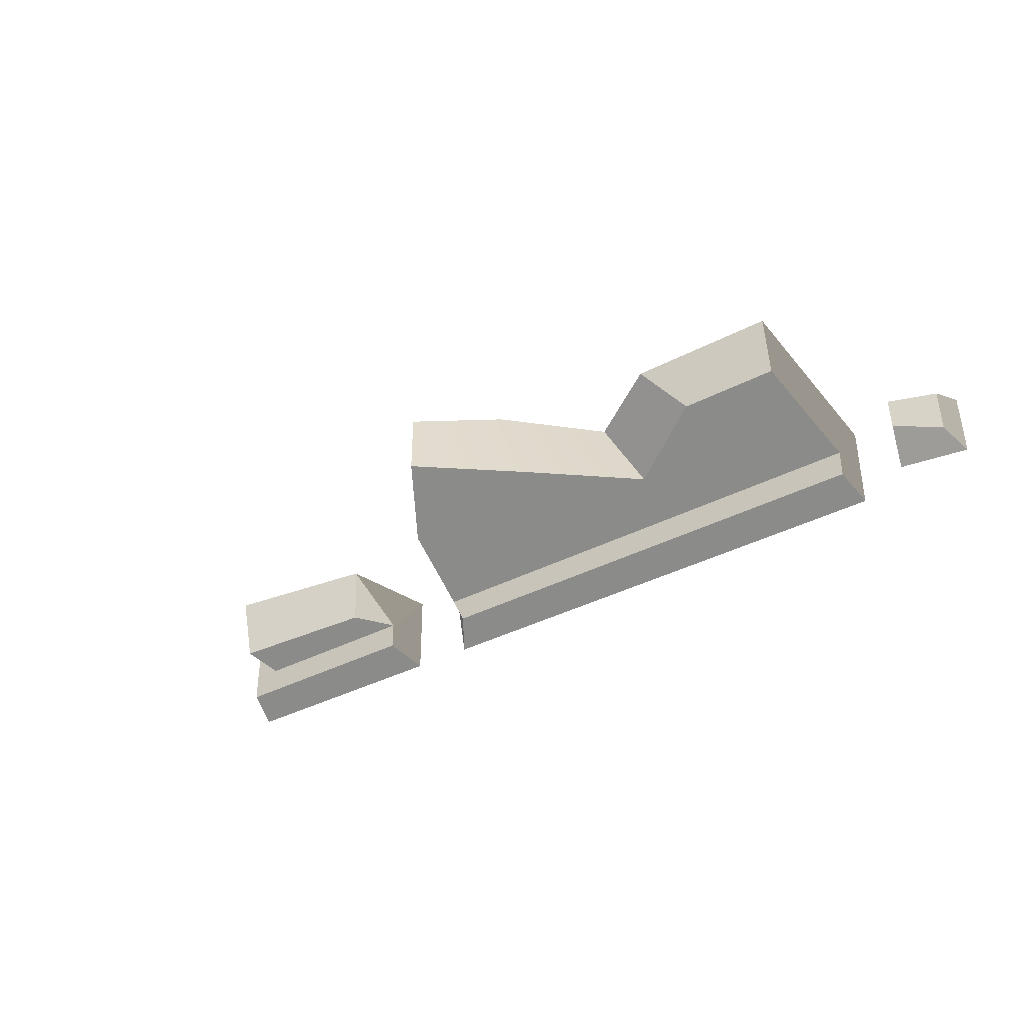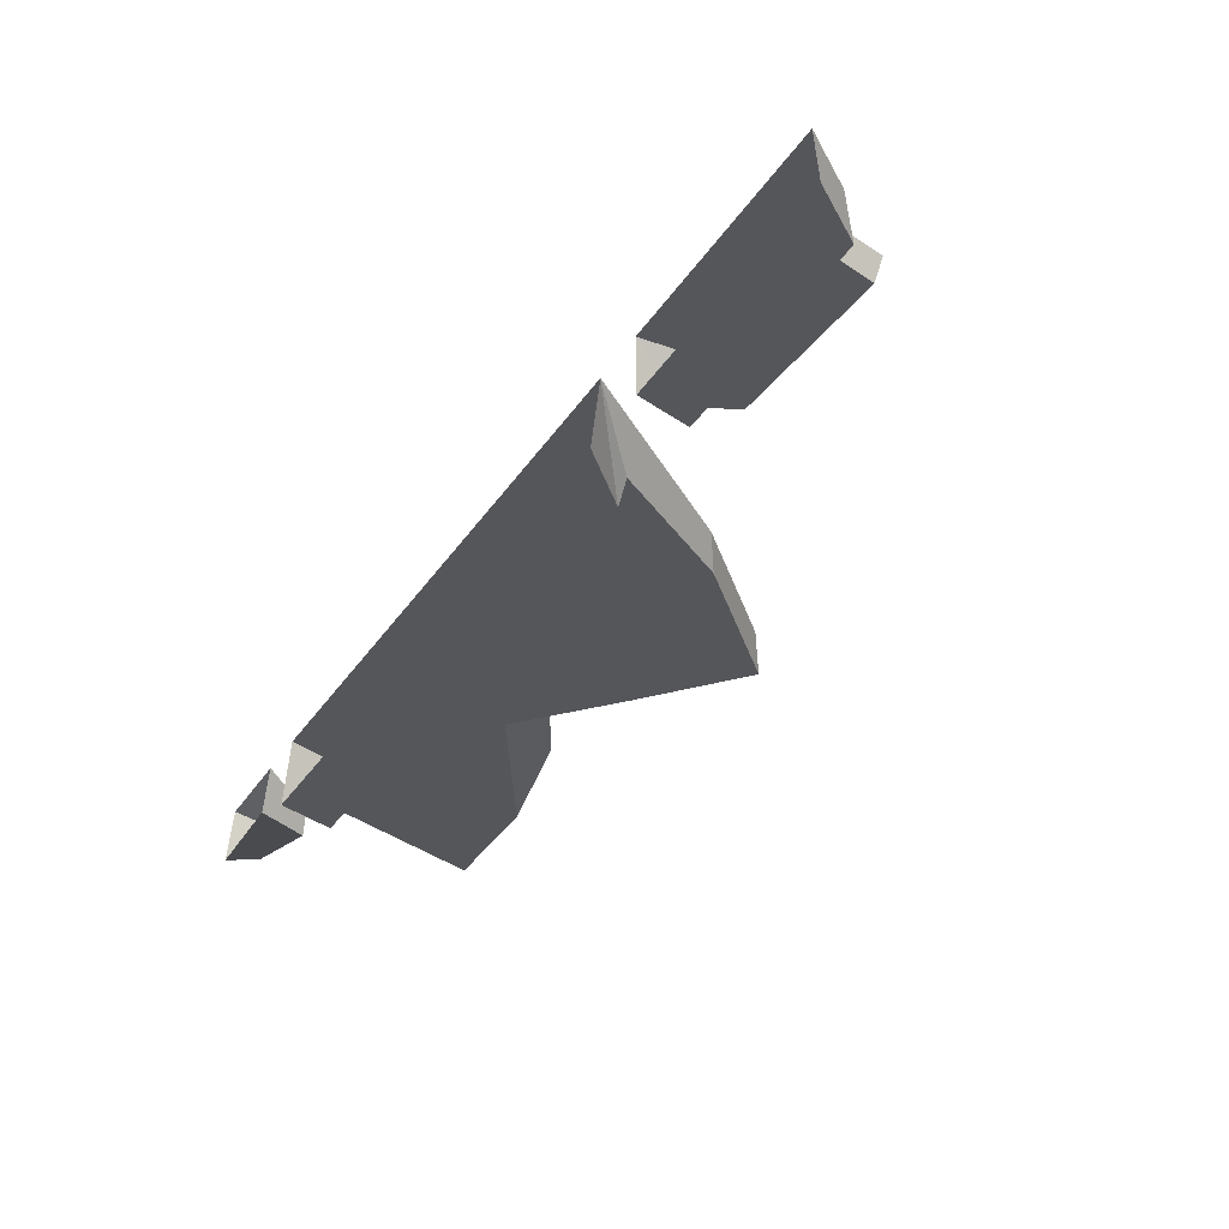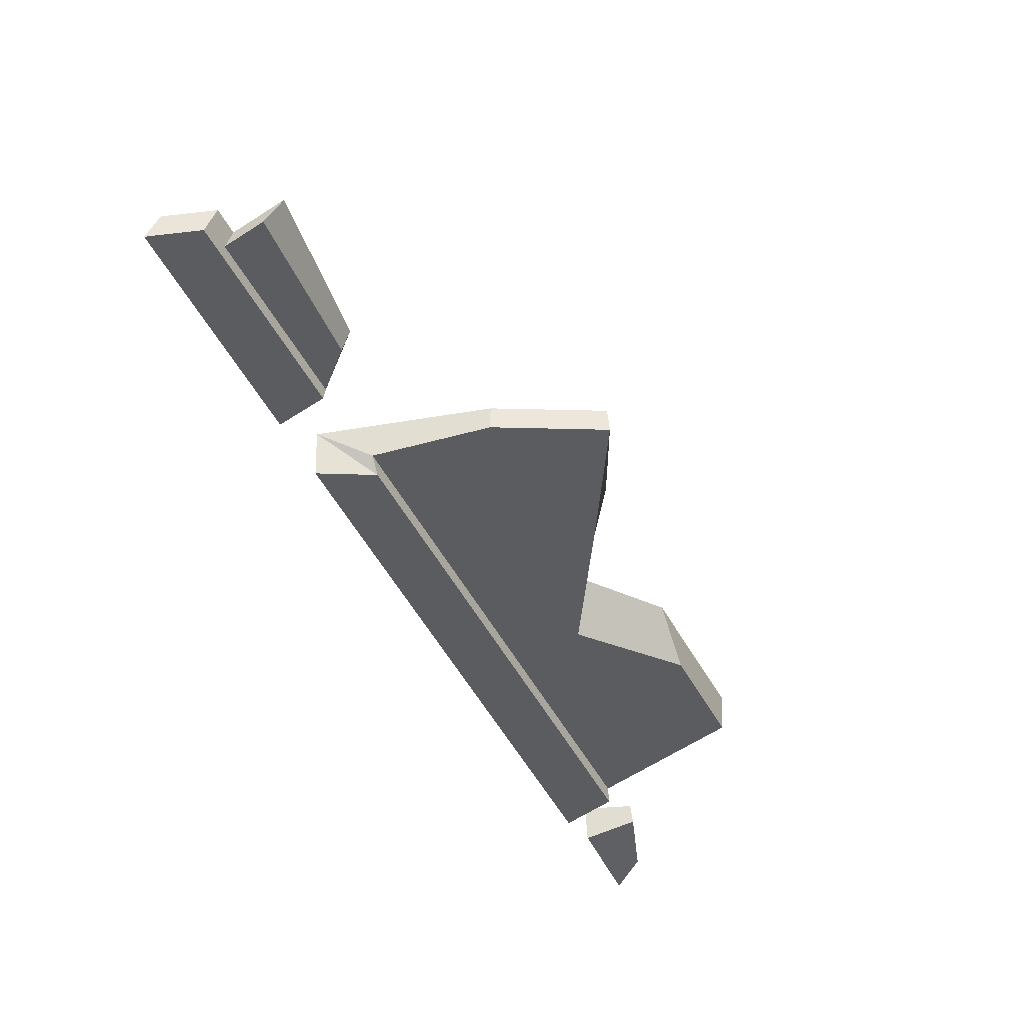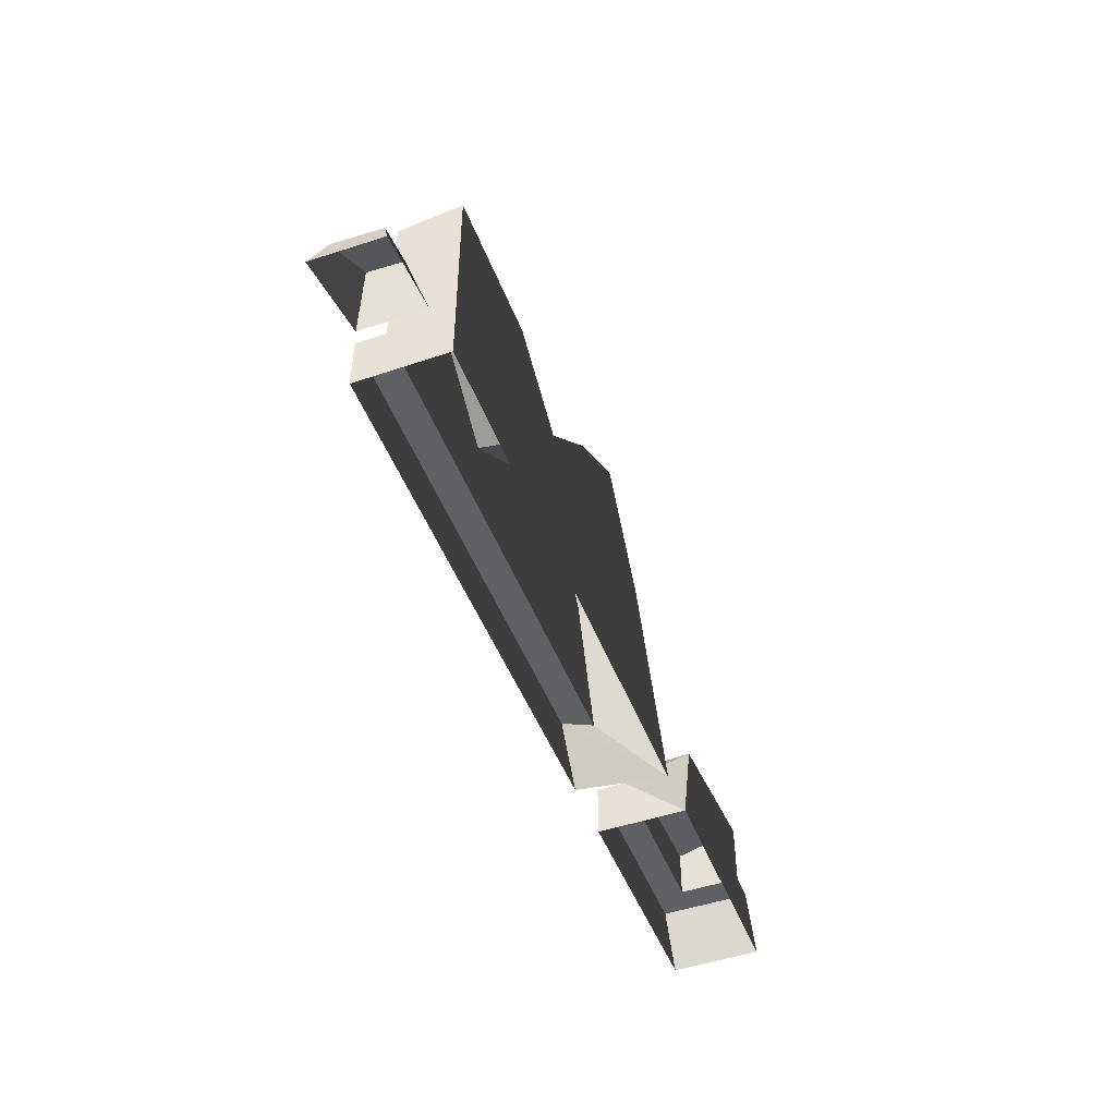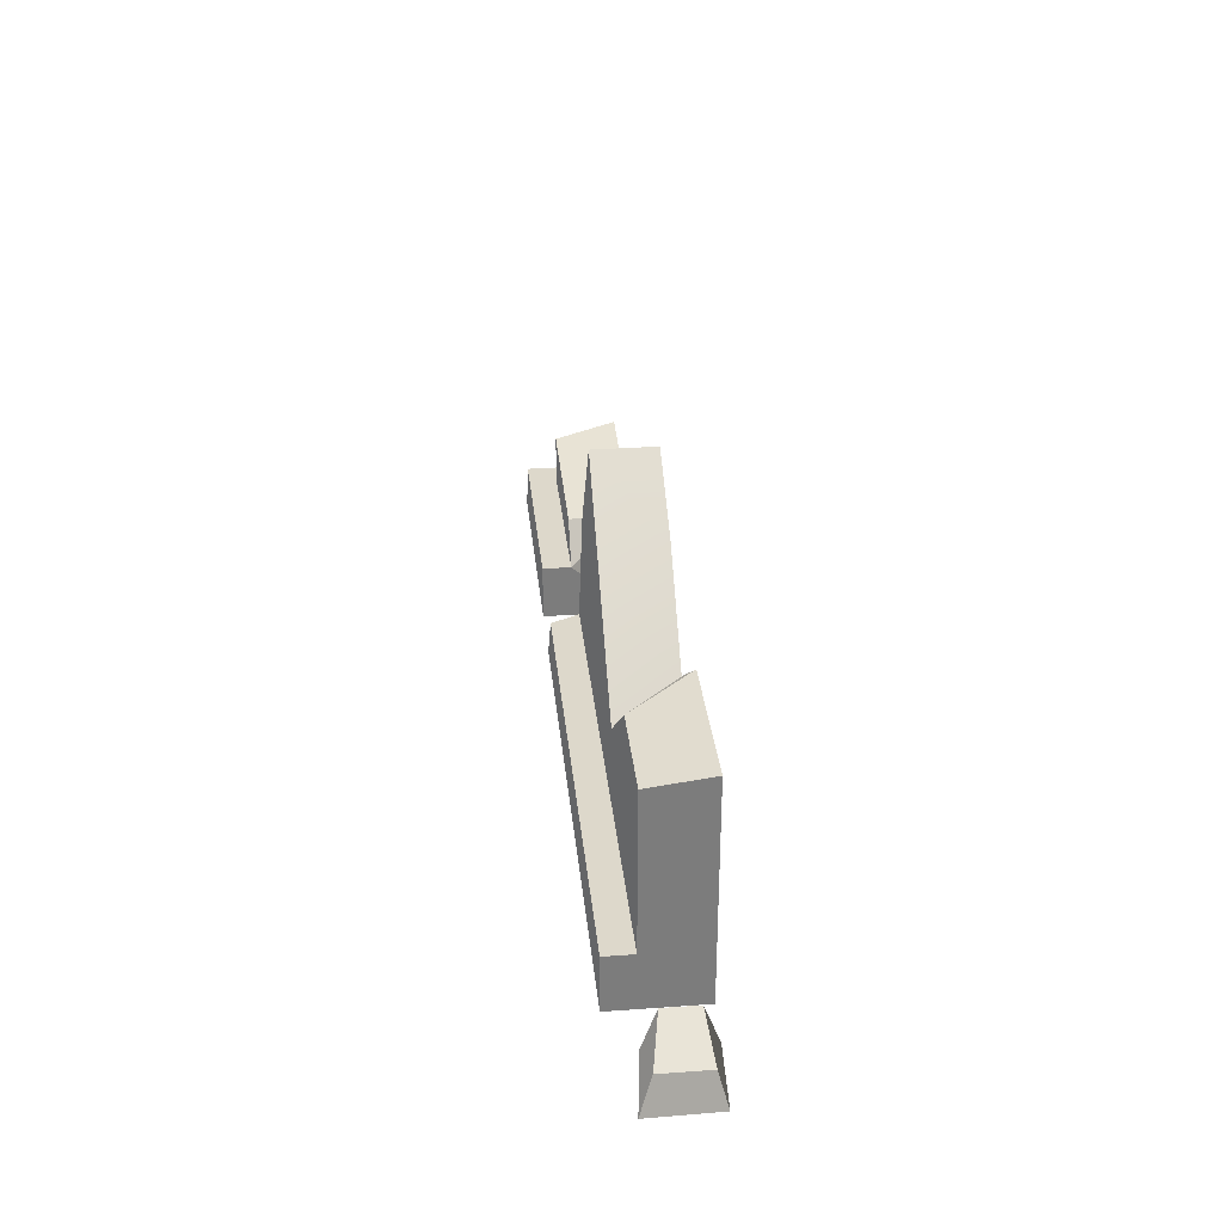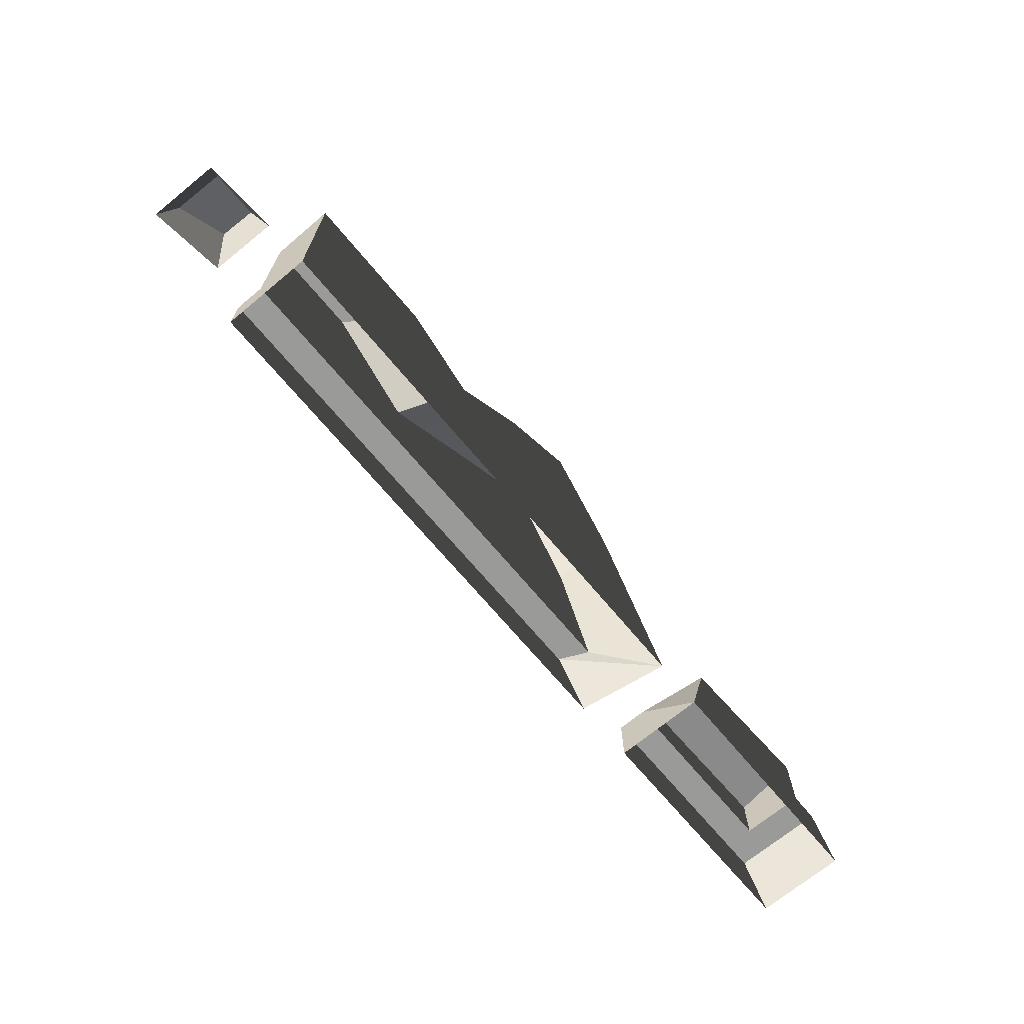
<metadata>
{"format":"obj","ext":"obj","renderer":"f3d","projection":"perspective","resolution":1024,"background":"white","views":[{"elev":-37.1,"azim":-145.9,"up":"+Z"},{"elev":-50.3,"azim":54.3,"up":"+Z"},{"elev":-67.2,"azim":122.2,"up":"+Z"},{"elev":-48.4,"azim":-69.3,"up":"+Y"},{"elev":31.5,"azim":-95.8,"up":"+Y"},{"elev":-69.2,"azim":-50.2,"up":"+Y"}]}
</metadata>
<code>
v -3.185 0.382 -0.1335
v 0.2457 0.382 -0.1335
v -0.03261 1.249 -0.1335
v -1.855 0.9066 -0.1335
v -0.5257 1.994 -0.1335
v -2.52 1.451 -0.1335
v -3.185 0.382 -0.1335
v -3.185 1.451 -0.1335
v -0.5257 1.994 -0.1335
v -1.191 1.46 -0.1335
v -1.855 0.9066 -0.1335
v 2.133 0.8361 0.291
v 1.05 0.6826 0.291
v 1.05 0.6527 -0.1335
v 2.133 0.7192 -0.1335
v -2.202 1.505 0.291
v -3.185 1.505 0.291
v -3.185 1.451 -0.1335
v -2.52 1.451 -0.1335
v -0.03261 1.249 -0.1335
v -0.03261 1.249 0.291
v -0.5258 1.994 0.291
v -0.5257 1.994 -0.1335
v 2.133 0.382 -0.1335
v 2.133 0.382 0.291
v 2.133 0.8361 0.291
v 2.133 0.7192 -0.1335
v -1.191 1.46 -0.1335
v -1.084 1.648 0.291
v -1.643 1.095 0.291
v -1.855 0.9066 -0.1335
v -0.5257 1.994 -0.1335
v -0.5258 1.994 0.291
v -1.643 1.095 0.291
v -2.202 1.505 0.291
v -2.52 1.451 -0.1335
v -1.855 0.9066 -0.1335
v -3.185 0.382 -0.3302
v 0.1533 0.382 -0.3302
v 0.2457 0.382 -0.1335
v -3.185 0.382 -0.1335
v 0.4093 0 -0.3302
v 0.1533 0.382 -0.3302
v -3.185 0.382 -0.3302
v -3.185 0 -0.3302
v -3.987 0 0.2537
v -3.994 0 -0.215
v -3.921 0.2272 -0.1337
v -3.915 0.2207 0.193
v 2.33 0.382 -0.3302
v 2.33 0.382 0.291
v 2.133 0.382 0.291
v 2.133 0.382 -0.1335
v 0.8622 0.382 -0.3302
v 0.8622 0.382 -0.1335
v 2.33 0.382 -0.3302
v 2.515 0 -0.3302
v 2.515 0 0.291
v 2.33 0.382 0.291
v -2.202 1.505 0.291
v -3.185 0 0.291
v -3.185 1.505 0.291
v -1.643 1.095 0.291
v -0.03261 1.249 0.291
v -0.5258 1.994 0.291
v 2.133 0.382 0.291
v 2.33 0.382 0.291
v 2.515 0 0.291
v 0.8622 0 0.291
v 1.05 0.6826 0.291
v 2.133 0.8361 0.291
v -3.487 0 0.2804
v -3.987 0 0.2537
v -3.915 0.2207 0.193
v -3.597 0.3689 0.1625
v -3.597 0.3689 0.1625
v -3.915 0.2207 0.193
v -3.921 0.2272 -0.1337
v -3.597 0.3689 0.1625
v -3.604 0.3755 -0.0711
v -3.604 0.3755 -0.0711
v -3.921 0.2272 -0.1337
v -3.994 0 -0.215
v -3.493 0 -0.1524
v -1.643 1.095 0.291
v -1.084 1.648 0.291
v -0.5258 1.994 0.291
v -3.185 0.382 -0.3302
v -3.185 0.382 -0.1335
v -3.185 0 0.291
v -3.185 0 -0.3302
v -3.185 1.451 -0.1335
v -3.185 1.505 0.291
v -3.185 0 0.291
v -3.604 0.3755 -0.0711
v -3.493 0 -0.1524
v -3.487 0 0.2804
v -3.597 0.3689 0.1625
v 0.8622 0.382 -0.1335
v 2.133 0.382 -0.1335
v 2.133 0.7192 -0.1335
v 0.8622 0.382 -0.1335
v 1.05 0.6527 -0.1335
v 2.515 0 -0.3302
v 2.33 0.382 -0.3302
v 0.8622 0.382 -0.3302
v 0.8622 0 -0.3302
v -3.185 0 0.291
v -0.03261 1.249 0.291
v 0.5034 0 0.291
v 0.8622 0.382 -0.1335
v 1.05 0.6527 -0.1335
v 1.05 0.6826 0.291
v 0.8622 0.382 -0.1335
v 0.8622 0 0.291
v 0.8622 0 -0.3302
v 0.8622 0.382 -0.3302
v 0.8622 0.382 -0.1335
v 1.05 0.6826 0.291
v 0.8622 0 0.291
v 0.4093 0 -0.3302
v 0.5034 0 0.291
v 0.1533 0.382 -0.3302
v 0.5034 0 0.291
v 0.2457 0.382 -0.1335
v 0.1533 0.382 -0.3302
v 0.5034 0 0.291
v -0.03261 1.249 0.291
v -0.03261 1.249 -0.1335
v 0.2457 0.382 -0.1335
g wall_damaged_03_(2)_711_162
f 1 3 2
f 3 1 4
f 3 4 5
f 4 7 6
f 6 1 8
f 9 11 10
f 12 14 13
f 12 15 14
f 16 18 17
f 16 19 18
f 20 22 21
f 20 23 22
f 24 26 25
f 24 27 26
f 28 30 29
f 28 31 30
f 32 28 29
f 32 29 33
f 34 36 35
f 34 37 36
f 38 40 39
f 38 41 40
f 42 44 43
f 42 45 44
f 46 48 47
f 46 49 48
f 50 52 51
f 50 53 52
f 54 53 50
f 54 55 53
f 56 58 57
f 56 59 58
f 60 62 61
f 61 63 60
f 64 63 61
f 63 64 65
f 66 68 67
f 66 69 68
f 70 69 66
f 70 66 71
f 72 74 73
f 72 75 74
f 76 78 77
f 79 80 78
f 81 83 82
f 81 84 83
f 85 87 86
f 88 90 89
f 88 91 90
f 92 90 93
f 92 89 94
f 95 97 96
f 95 98 97
f 99 101 100
f 102 103 101
f 104 106 105
f 104 107 106
f 108 110 109
f 111 113 112
f 114 116 115
f 117 116 114
f 118 120 119
f 121 123 122
f 124 126 125
f 127 129 128
f 127 130 129

</code>
